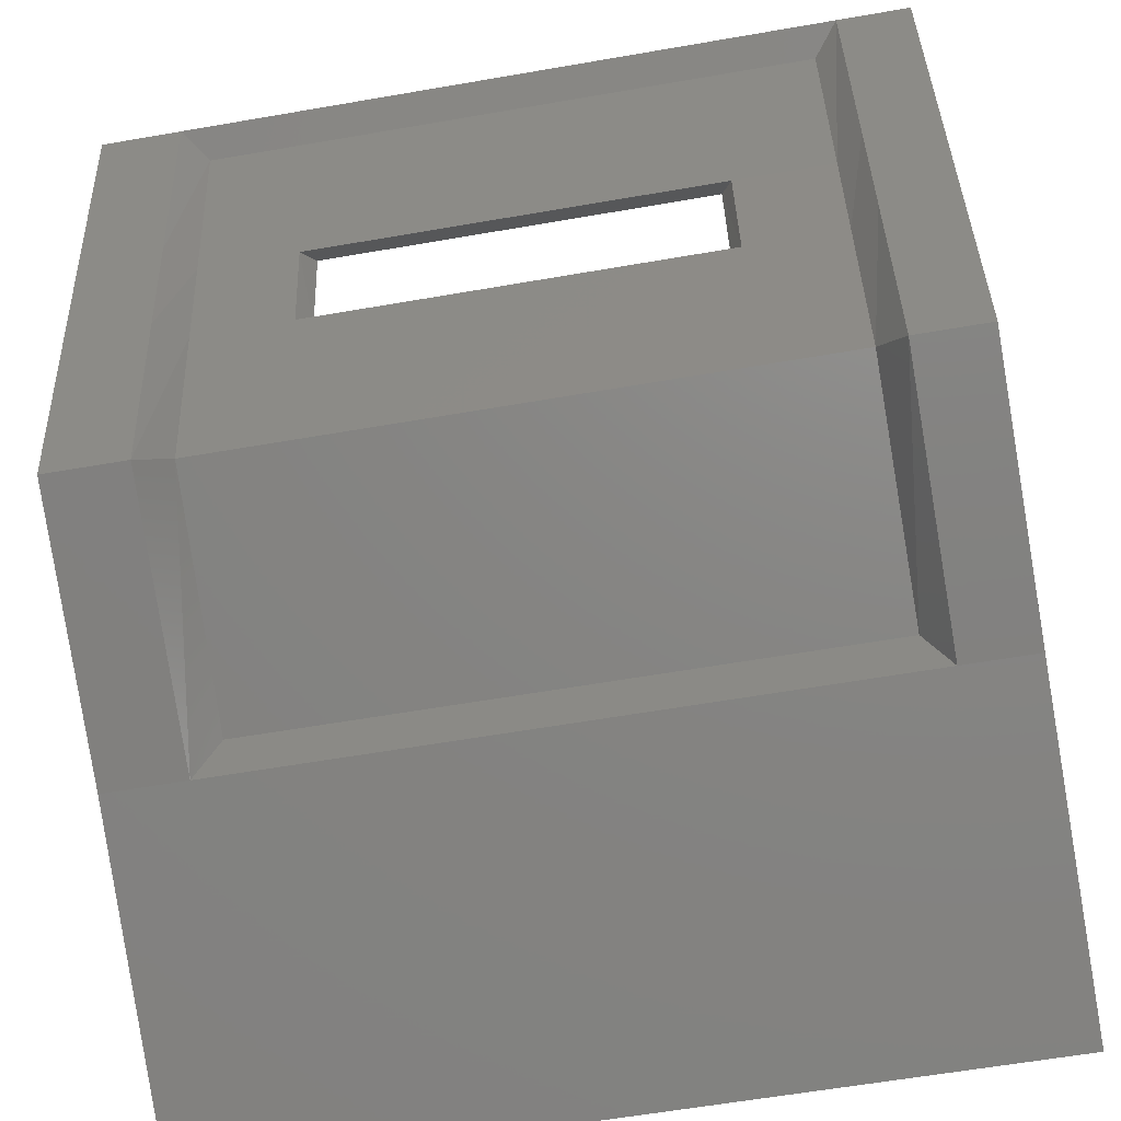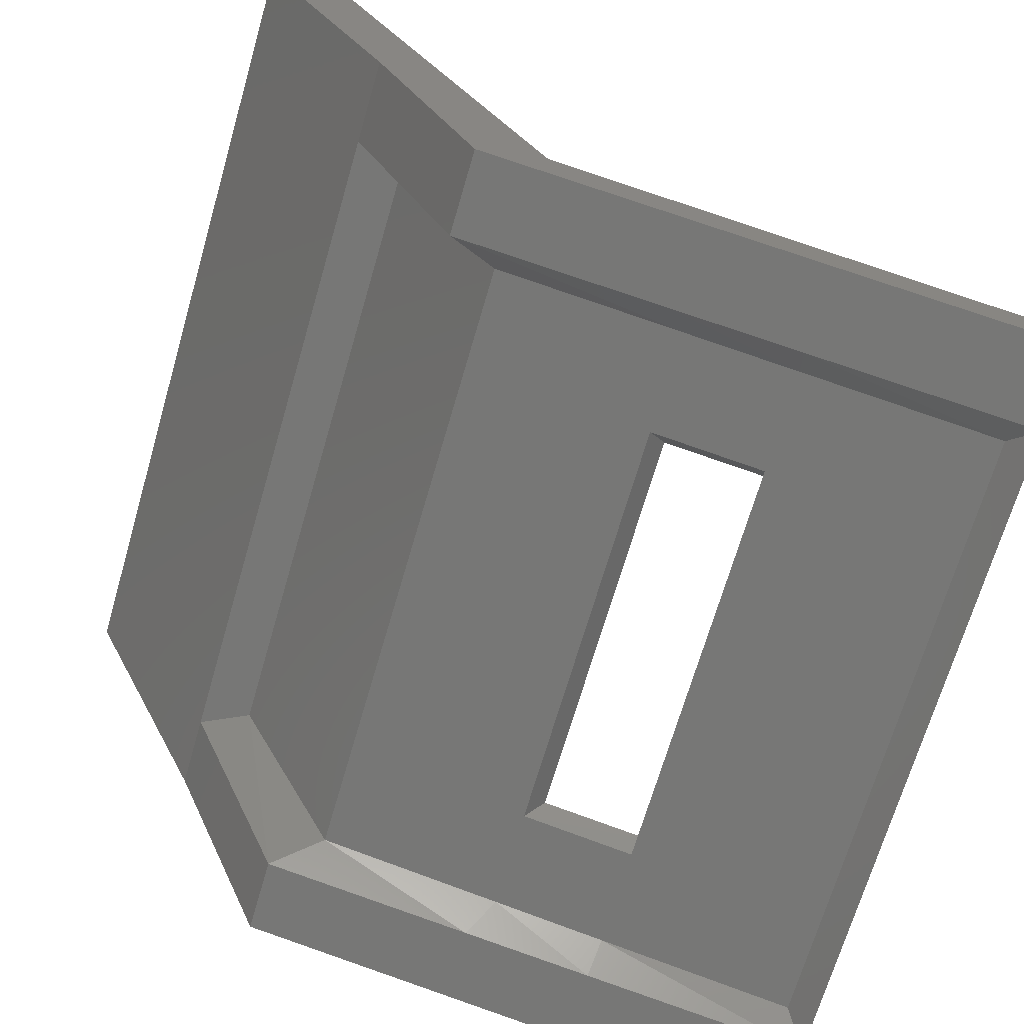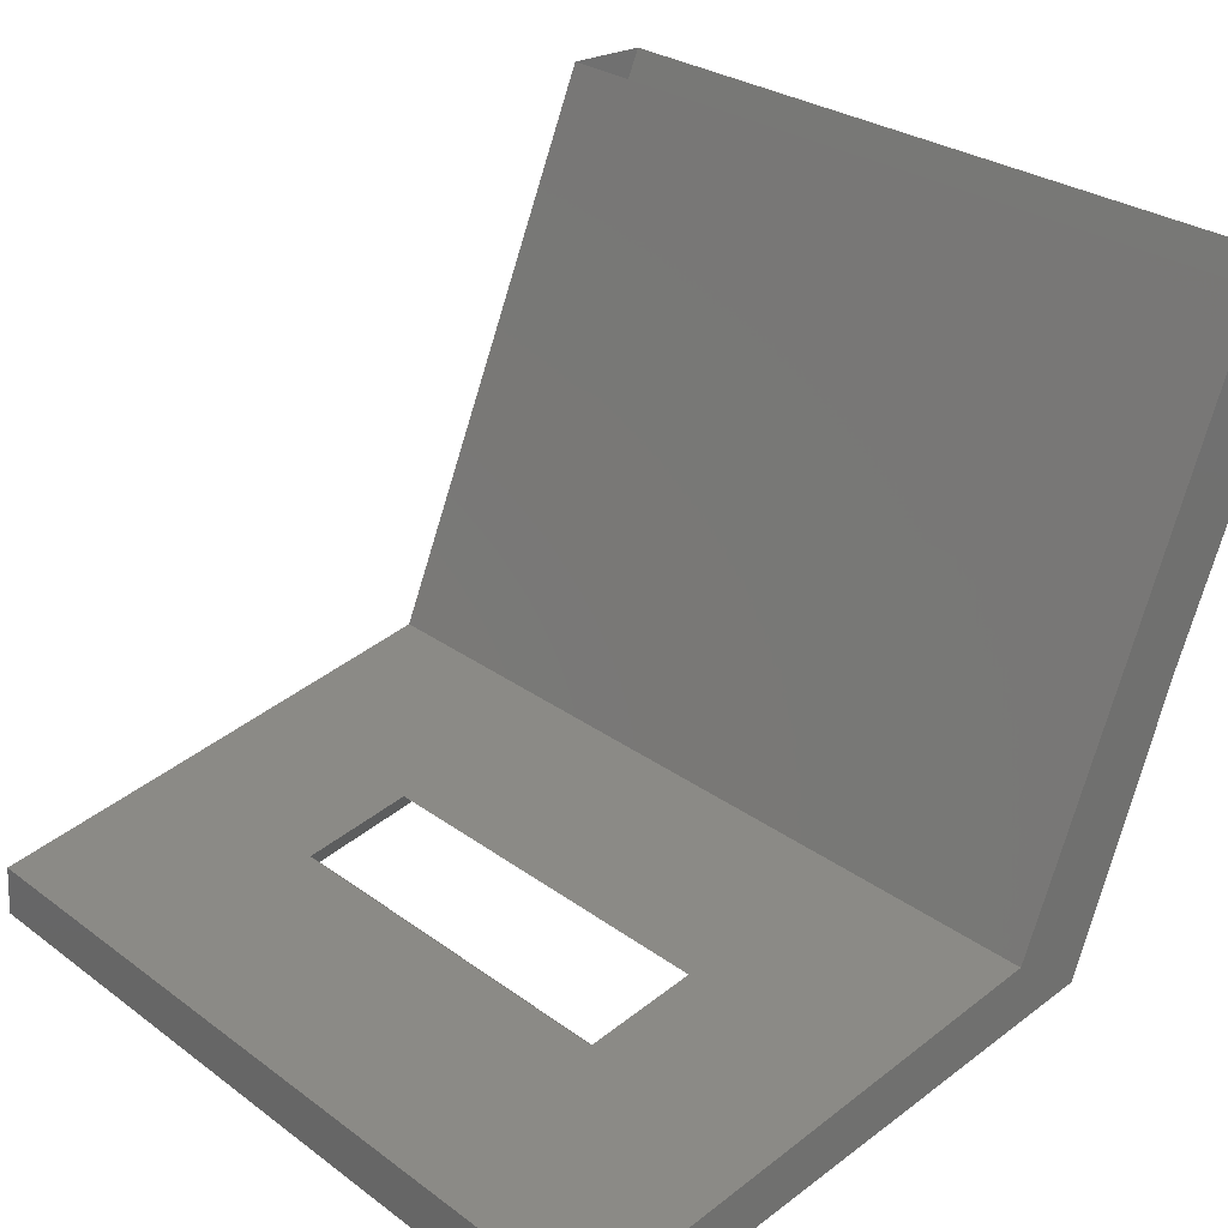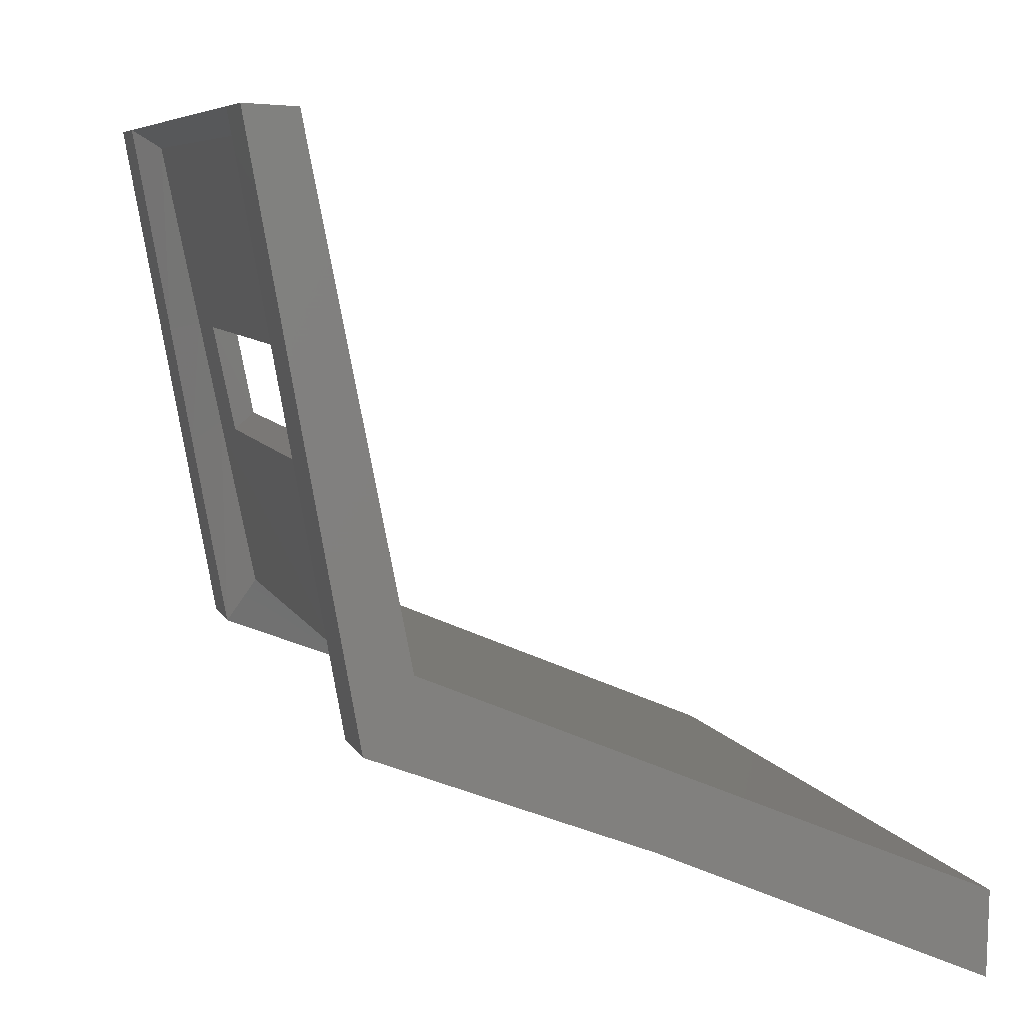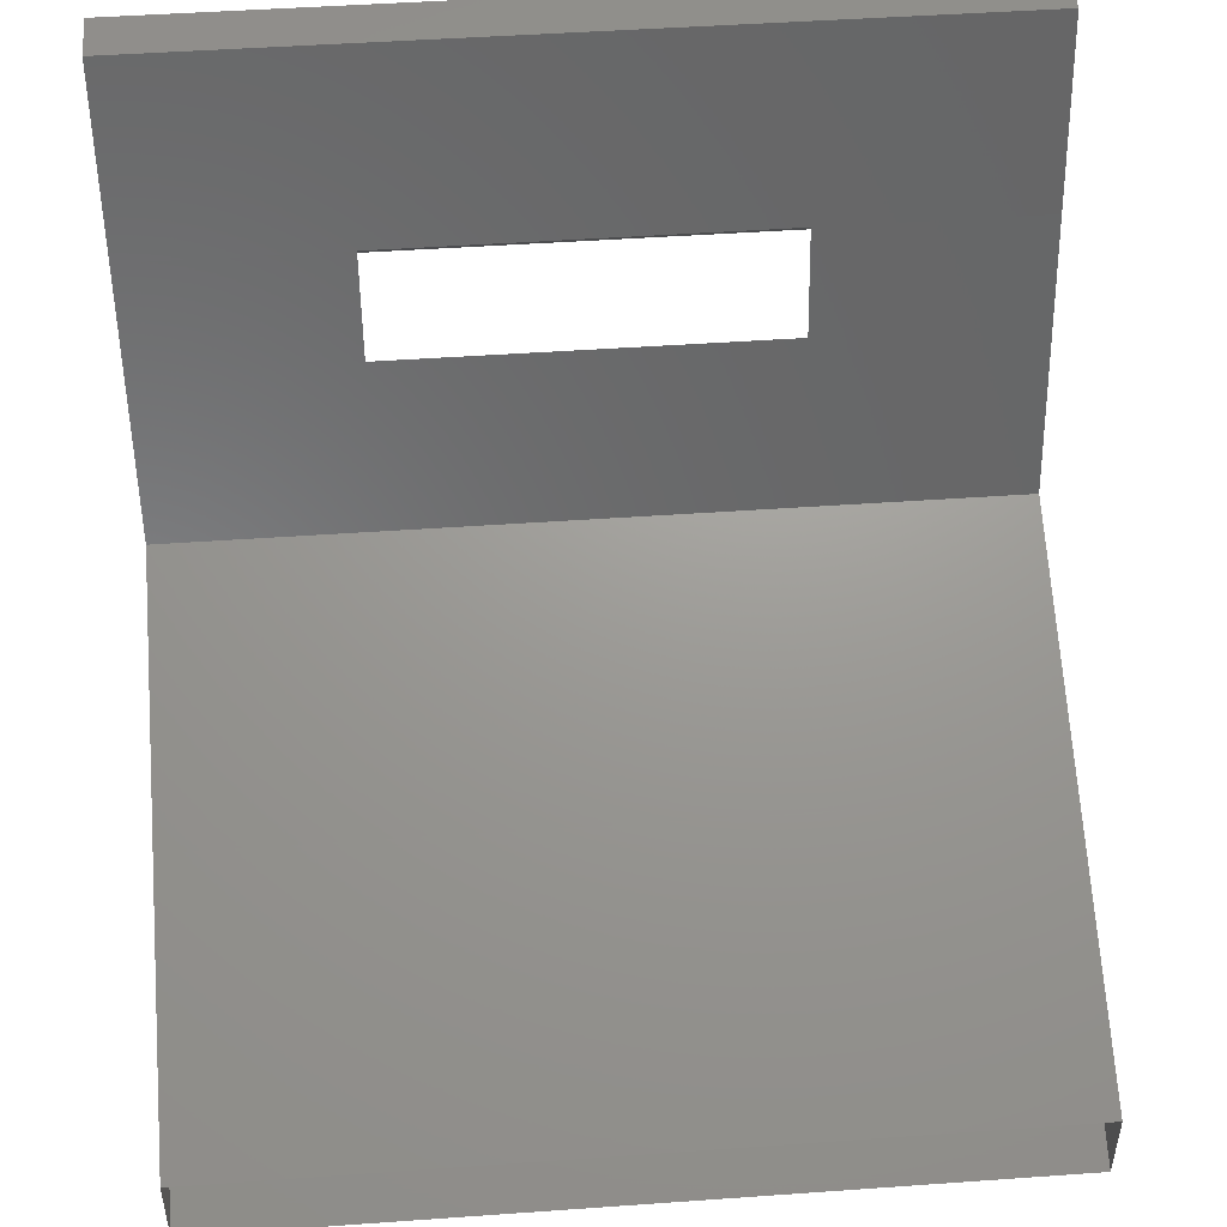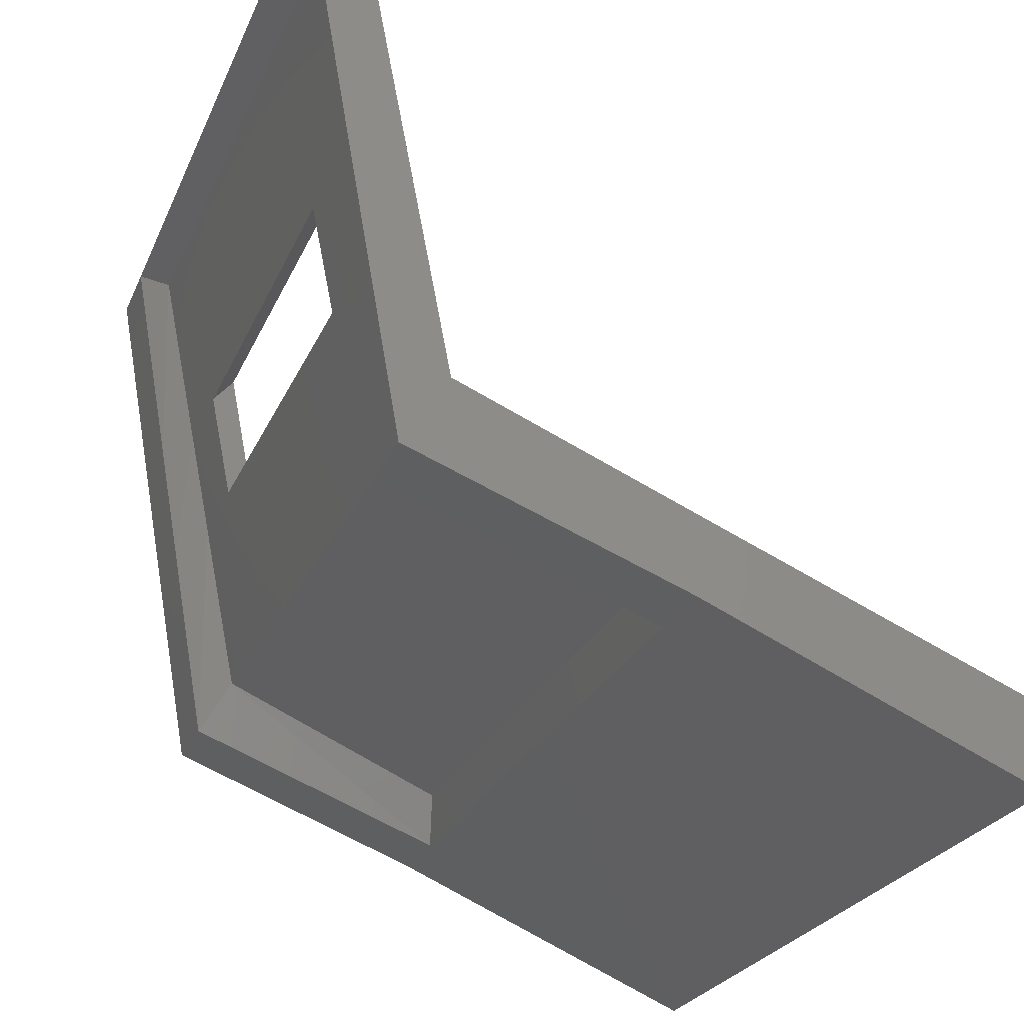
<metadata>
{"format":"stl","ext":"stl","renderer":"f3d","projection":"perspective","resolution":1024,"background":"white","views":[{"elev":-61.2,"azim":-170.0,"up":"+Y"},{"elev":-69.1,"azim":73.8,"up":"+Z"},{"elev":27.1,"azim":-131.3,"up":"+Z"},{"elev":6.9,"azim":-105.3,"up":"+Y"},{"elev":47.1,"azim":-4.6,"up":"+Y"},{"elev":-24.9,"azim":-109.3,"up":"+Y"}]}
</metadata>
<code>
# stl→obj: 60 verts, 116 faces
v 140.1 -319.3 281.9
v 140.1 -317.7 278.1
v 141 -319.3 281.9
v 141 -317.7 278.1
v 148.9 -319.3 281.9
v 148.9 -317.7 278.1
v 149.9 -317.7 278.1
v 148.9 -316.5 274.9
v 149.9 -316.5 274.9
v 148.9 -314.1 274.5
v 149.9 -314.1 274.5
v 148.9 -312.6 274.2
v 149.9 -312.6 274.2
v 148.9 -310 273.8
v 149.9 -310 273.8
v 141.3 -317.1 278
v 141 -316.5 274.9
v 141.3 -315.9 275.3
v 141 -314.1 274.5
v 141.3 -313.8 274.9
v 141 -312.6 274.2
v 141.3 -312.5 274.6
v 141 -310 273.8
v 141.3 -310.2 274.1
v 142.5 -310.2 274.1
v 140.1 -310 273.8
v 140.1 -310 274.4
v 142.5 -310 274.4
v 142.3 -310 273.8
v 147.4 -310 274.4
v 147.6 -310 273.8
v 149.9 -310 274.4
v 148.6 -310.2 274.1
v 148.6 -312.5 274.6
v 148.6 -313.8 274.9
v 148.6 -315.9 275.3
v 148.6 -317.1 278
v 140.1 -316.5 274.9
v 140.1 -314.1 274.5
v 140.1 -312.6 274.2
v 142.5 -312.5 274.6
v 147.4 -310.2 274.1
v 147.4 -312.5 274.6
v 140.1 -312.3 274.8
v 142.6 -312.3 274.8
v 140.1 -313.6 275.1
v 142.6 -313.6 275.1
v 140.1 -315.7 275.5
v 149.9 -315.7 275.5
v 149.9 -312.3 274.8
v 149.9 -313.6 275.1
v 147.3 -313.6 275.1
v 147.3 -312.3 274.8
v 140.1 -317 278.7
v 140.1 -318.4 281.9
v 149.9 -317 278.7
v 149.9 -319.3 281.9
v 149.9 -318.4 281.9
v 142.5 -313.8 274.9
v 147.4 -313.8 274.9
f 1 2 3
f 2 3 4
f 3 4 5
f 4 5 6
f 5 6 7
f 6 7 8
f 7 8 9
f 8 9 10
f 9 10 11
f 10 11 12
f 11 12 13
f 12 13 14
f 13 14 15
f 4 16 17
f 16 17 18
f 17 18 19
f 18 19 20
f 19 20 21
f 20 21 22
f 21 22 23
f 22 23 24
f 23 24 25
f 26 27 23
f 27 23 28
f 23 28 29
f 28 29 30
f 29 30 31
f 30 31 32
f 31 32 14
f 32 14 15
f 14 33 12
f 33 12 34
f 12 34 10
f 34 10 35
f 10 35 8
f 35 8 36
f 8 36 6
f 36 6 37
f 2 4 38
f 4 38 17
f 38 17 39
f 17 39 19
f 39 19 40
f 19 40 21
f 40 21 23
f 24 22 25
f 22 25 41
f 25 41 42
f 41 42 43
f 42 43 34
f 43 34 35
f 27 28 44
f 28 44 45
f 44 45 46
f 45 46 47
f 46 47 48
f 47 48 49
f 23 29 25
f 29 25 31
f 25 31 42
f 31 42 14
f 42 14 33
f 48 38 46
f 38 46 39
f 46 39 44
f 39 44 40
f 44 40 26
f 32 15 50
f 15 50 13
f 50 13 51
f 13 51 11
f 51 11 9
f 51 52 50
f 52 50 53
f 50 53 32
f 53 32 30
f 48 38 54
f 38 54 2
f 54 2 55
f 2 55 1
f 9 49 7
f 49 7 56
f 7 56 57
f 56 57 58
f 20 59 18
f 59 18 60
f 18 60 36
f 60 36 35
f 56 49 54
f 49 54 48
f 51 52 49
f 52 49 47
f 18 16 36
f 16 36 37
f 4 6 16
f 6 16 37
f 20 22 59
f 22 59 41
f 53 45 43
f 45 43 41
f 58 56 55
f 56 55 54
f 60 59 52
f 59 52 47
f 53 52 43
f 52 43 60
f 45 53 28
f 53 28 30
f 41 59 45
f 59 45 47
f 26 44 27
f 23 40 26
f 9 51 49
f 57 7 5
f 34 42 33
f 43 35 60

</code>
